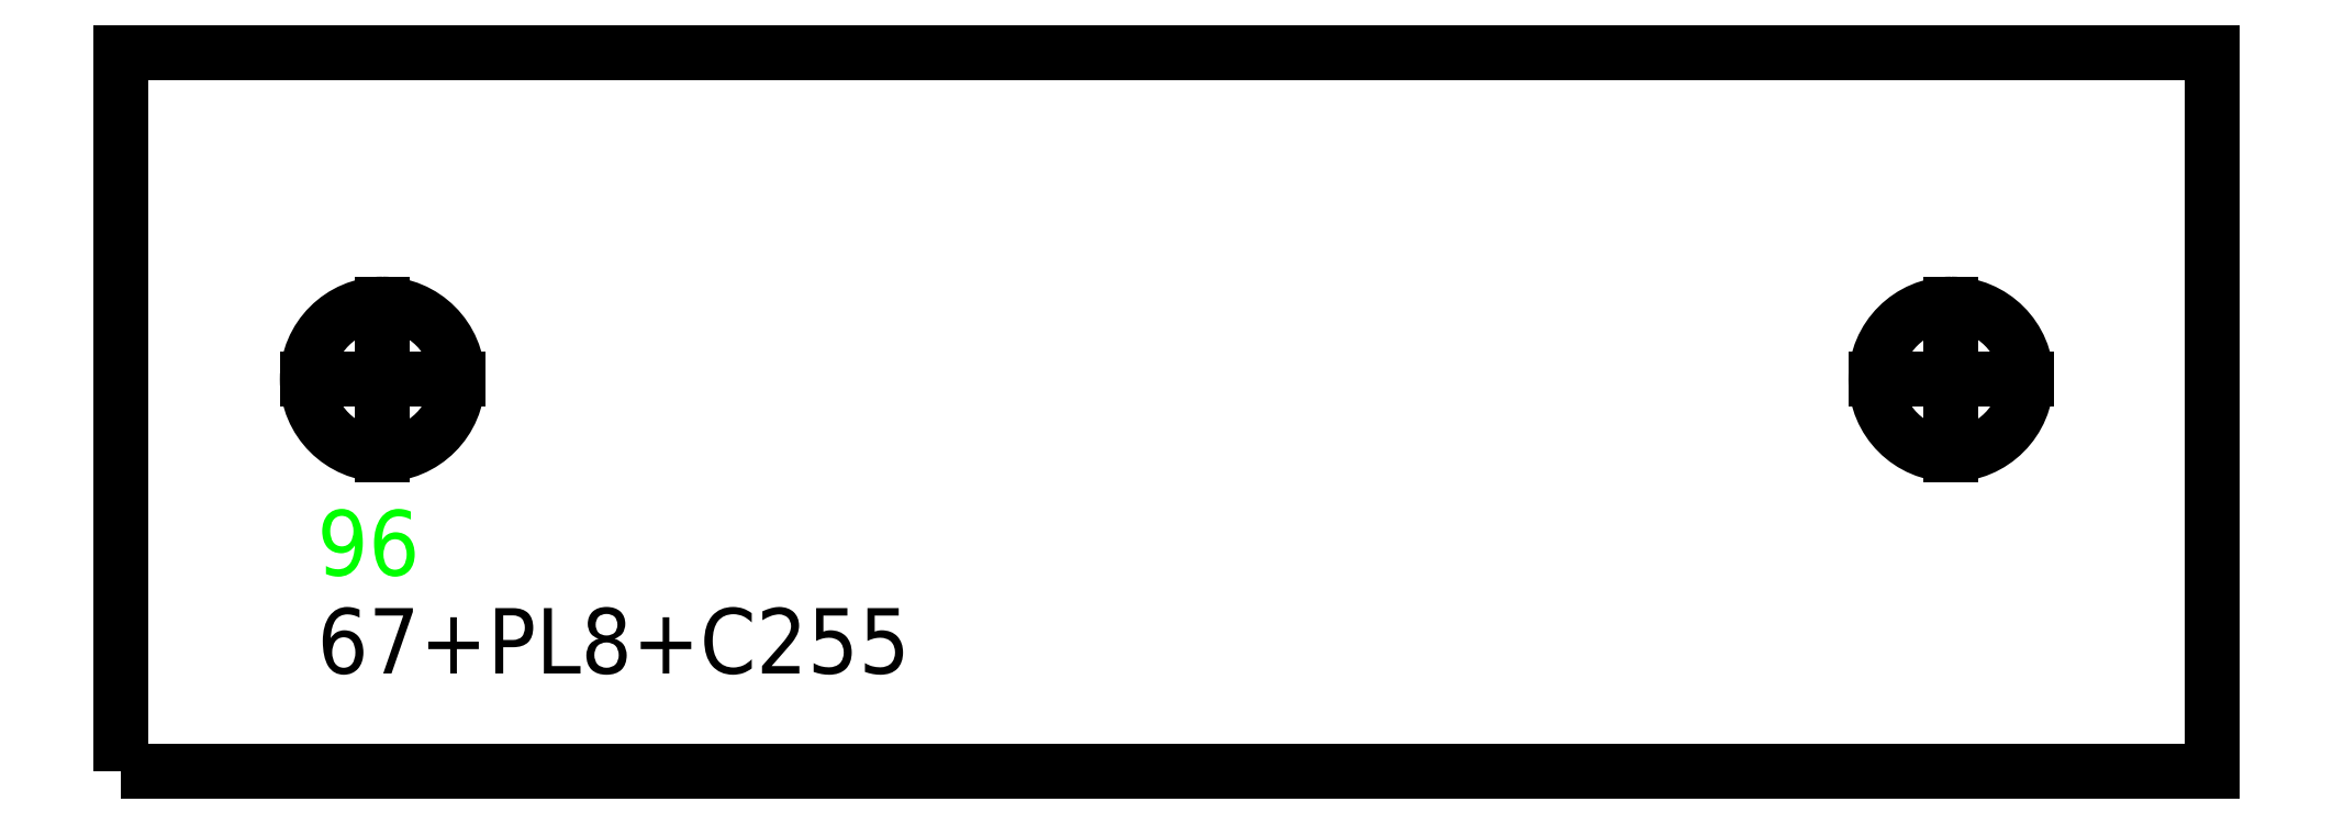
<metadata>
{"format":"dxf","ext":"dxf","renderer":"ezdxf+matplotlib","layout":"modelspace","background":"white","min_lineweight":24,"dpi":150}
</metadata>
<code>
0
SECTION
2
ENTITIES
0
TEXT
8
SCRIBE
10
30
20
30
30
0
40
10
1
96
0
TEXT
8
TEXT
10
30
20
15
30
0
40
10
1
67+PL8+C255
0
POLYLINE
8
CUT
66
1
10
0
20
0
30
0
70
1
0
VERTEX
8
CUT
10
0
20
0
30
0
42
0
0
VERTEX
8
CUT
10
0
20
110
30
0
42
0
0
VERTEX
8
CUT
10
320
20
110
30
0
42
0
0
VERTEX
8
CUT
10
320
20
0
30
0
42
0
0
SEQEND
0
POLYLINE
8
22
66
1
10
0
20
0
30
0
70
1
0
VERTEX
8
22
10
40
20
71.5
30
0
42
1
0
VERTEX
8
22
10
40
20
48.5
30
0
42
1
0
SEQEND
0
LINE
8
22
39
1
10
28.5
20
60
30
0
11
51.5
21
60
31
0
0
LINE
8
22
39
1
10
40
20
48.5
30
0
11
40
21
71.5
31
0
0
POLYLINE
8
22
66
1
10
0
20
0
30
0
70
1
0
VERTEX
8
22
10
280
20
71.5
30
0
42
1
0
VERTEX
8
22
10
280
20
48.5
30
0
42
1
0
SEQEND
0
LINE
8
22
39
1
10
268.5
20
60
30
0
11
291.5
21
60
31
0
0
LINE
8
22
39
1
10
280
20
48.5
30
0
11
280
21
71.5
31
0
0
ENDSEC
0
EOF

</code>
